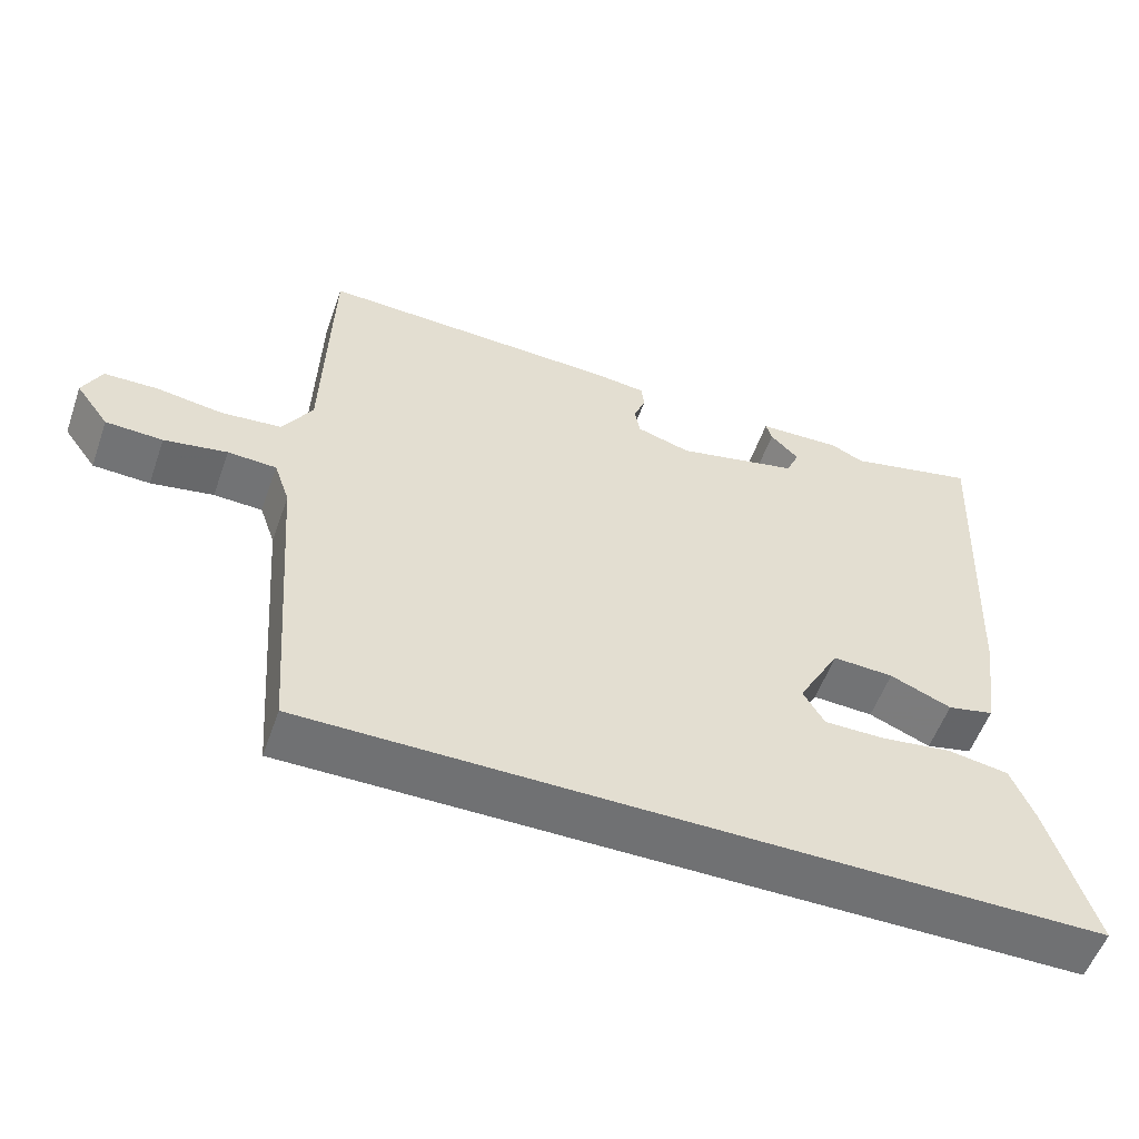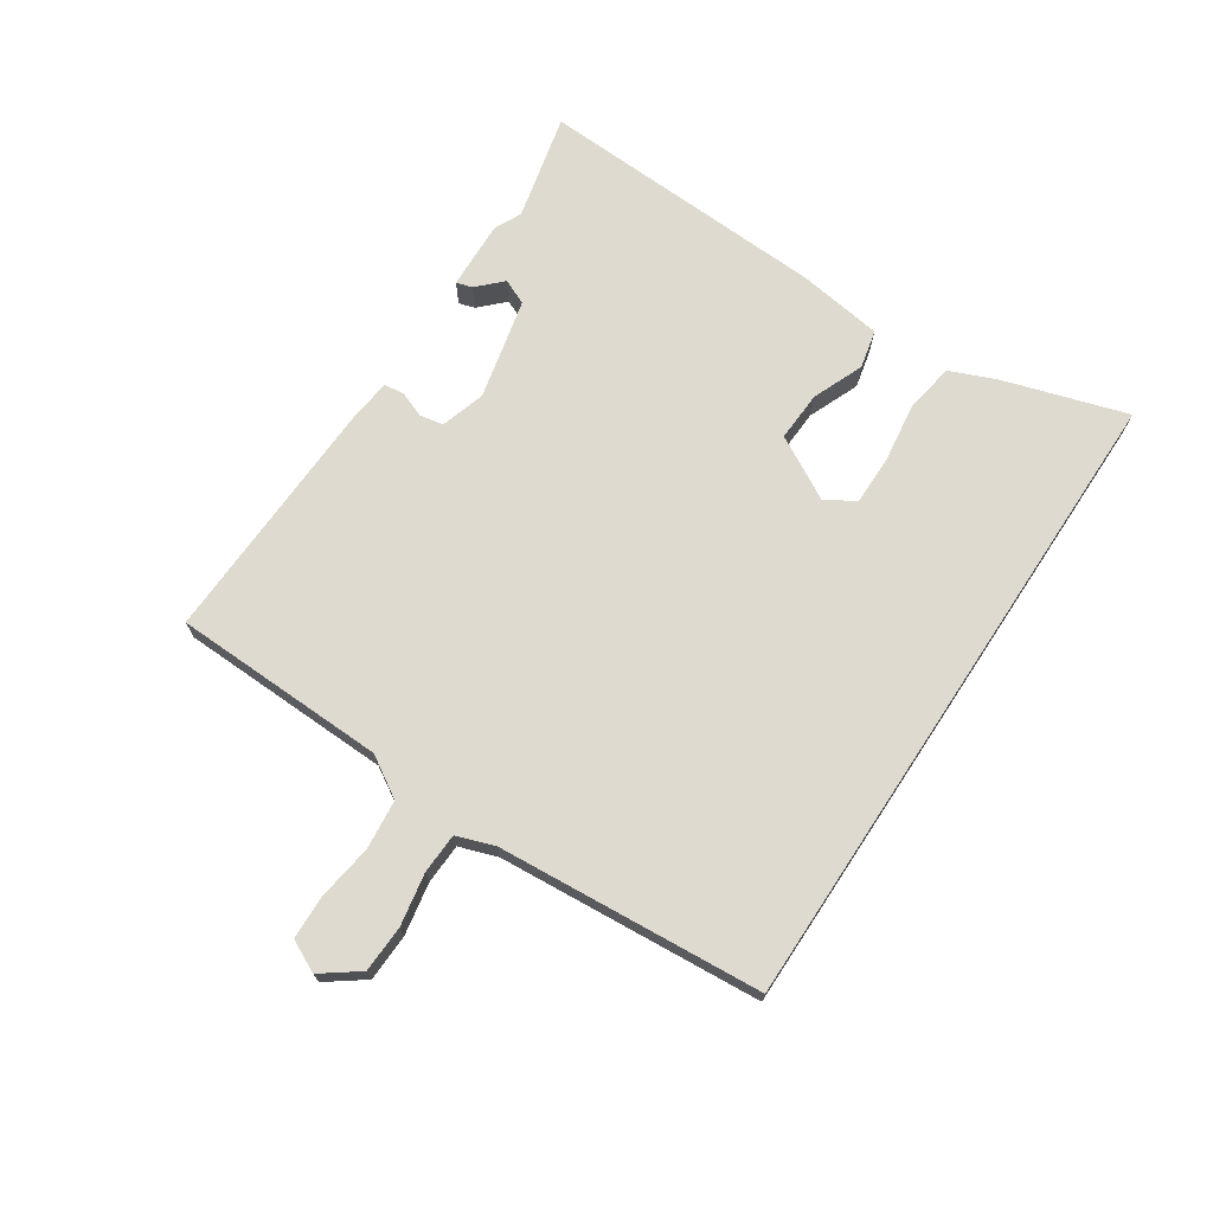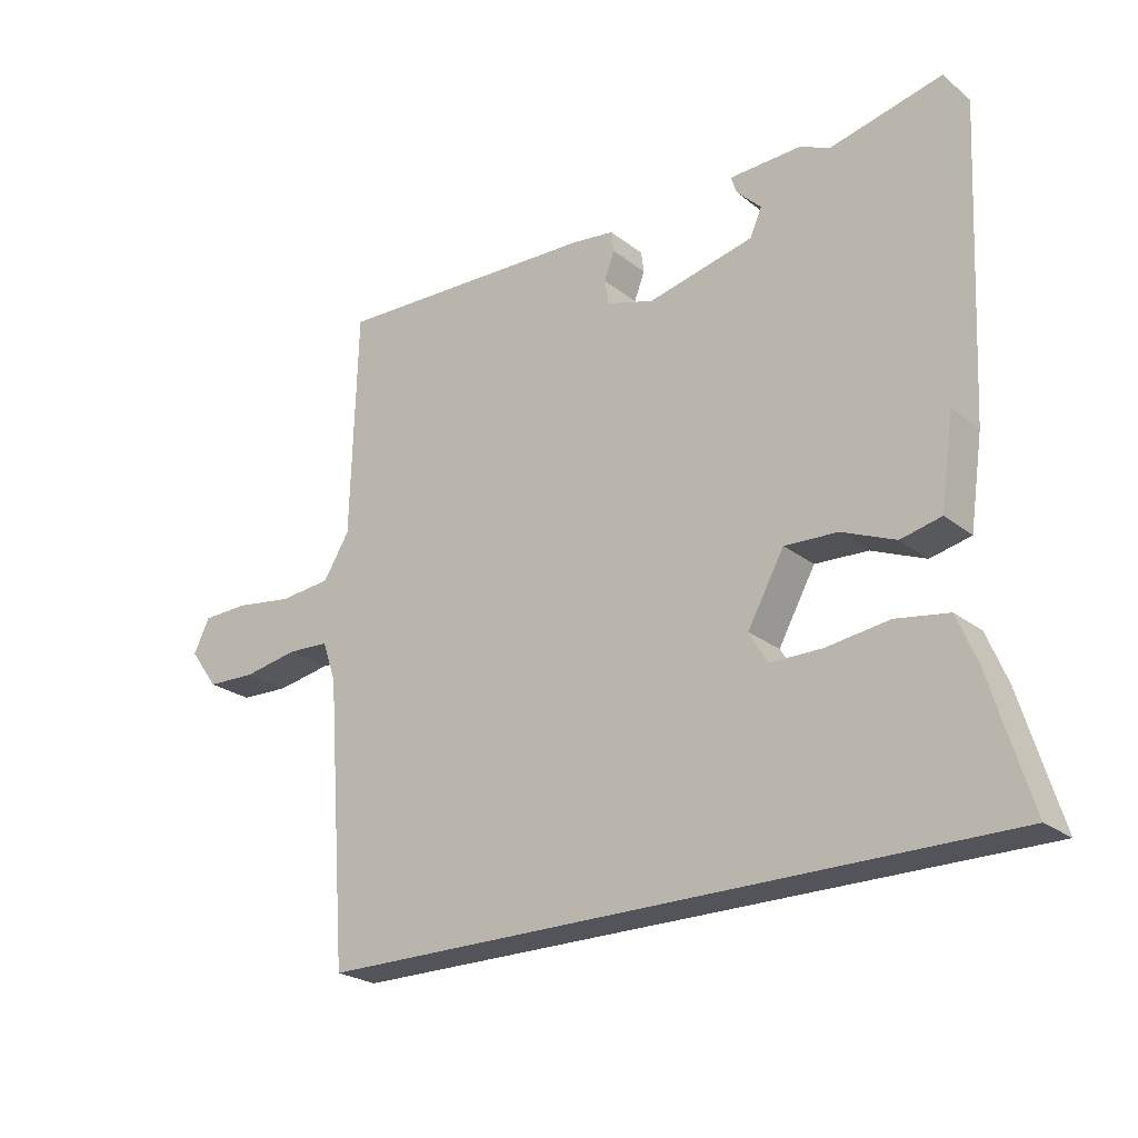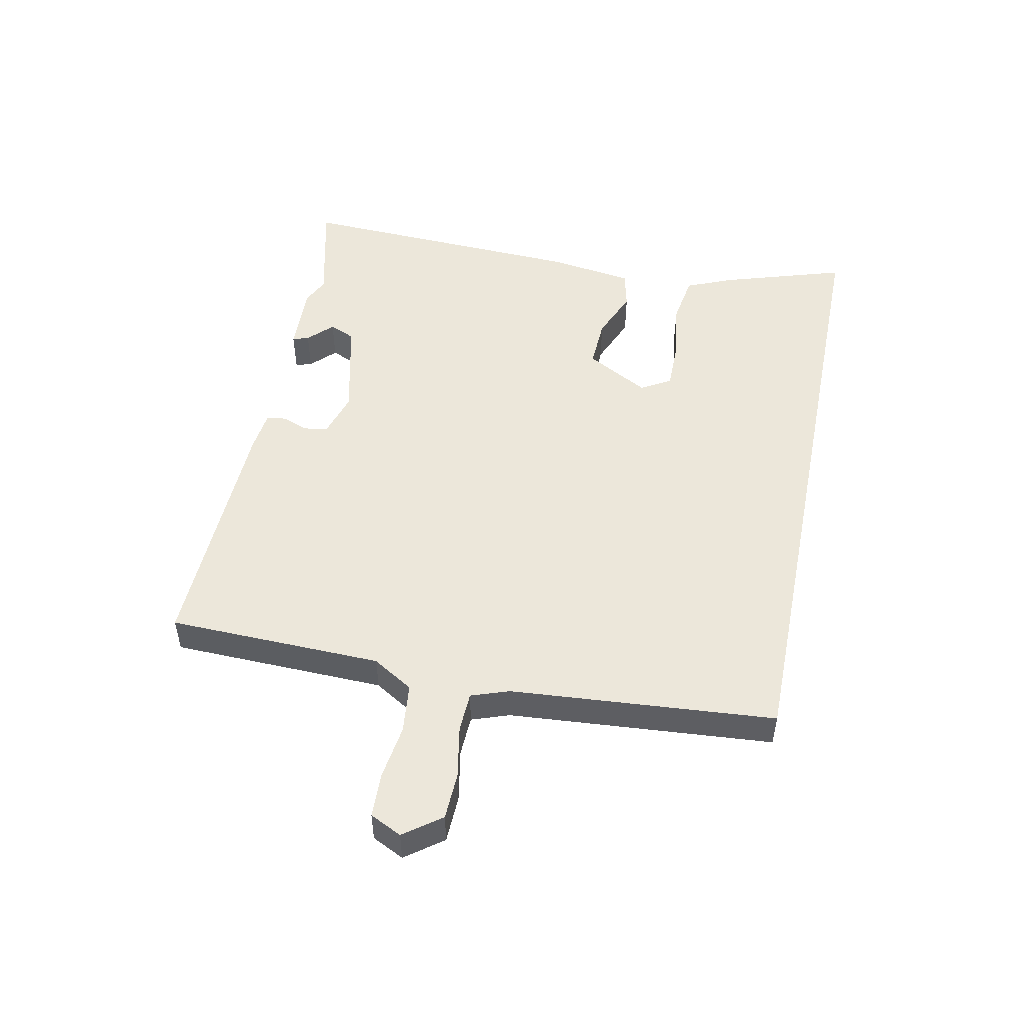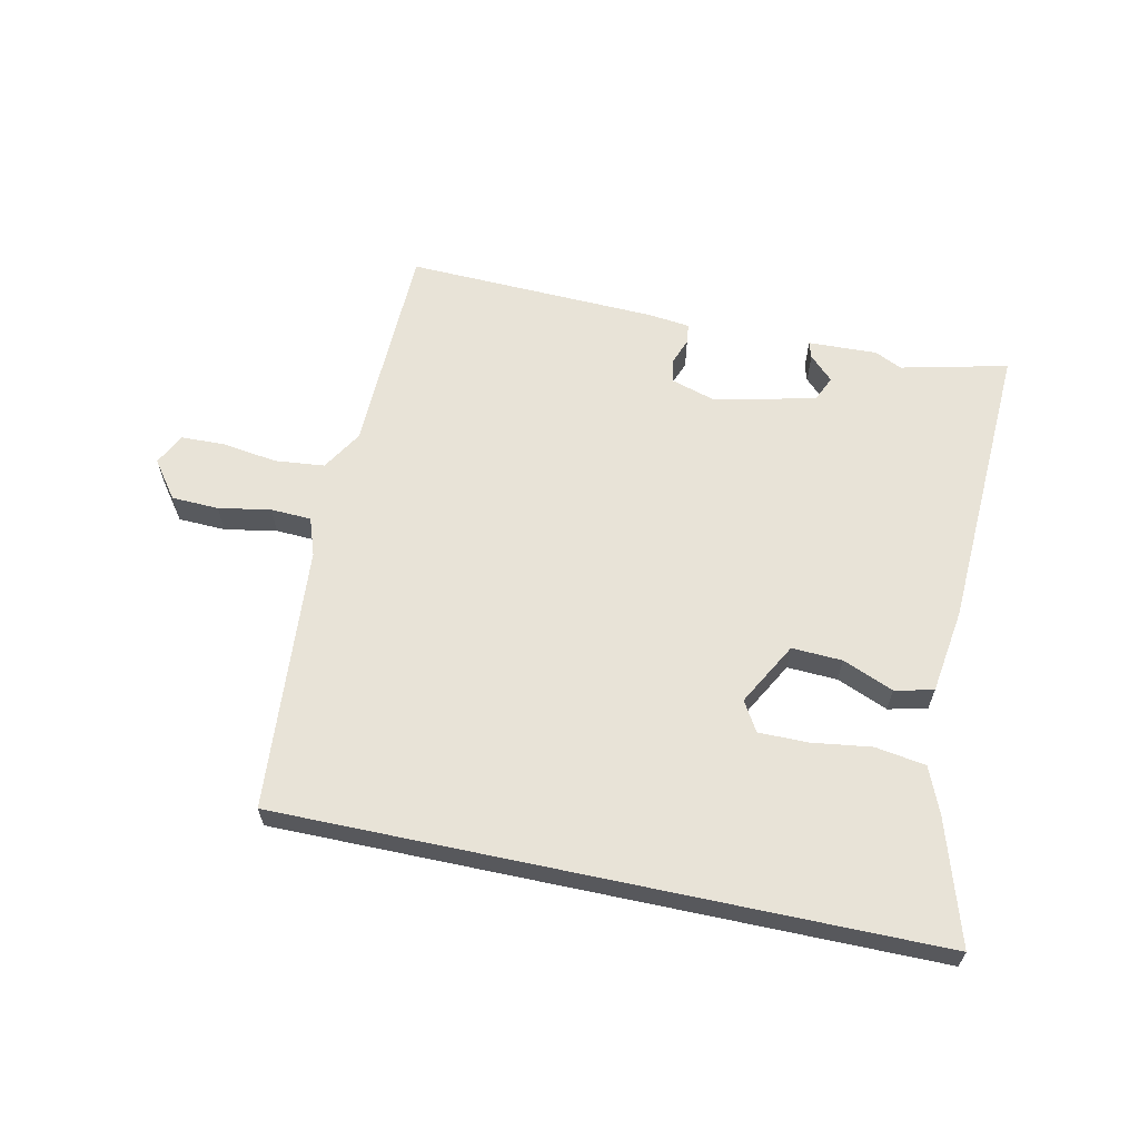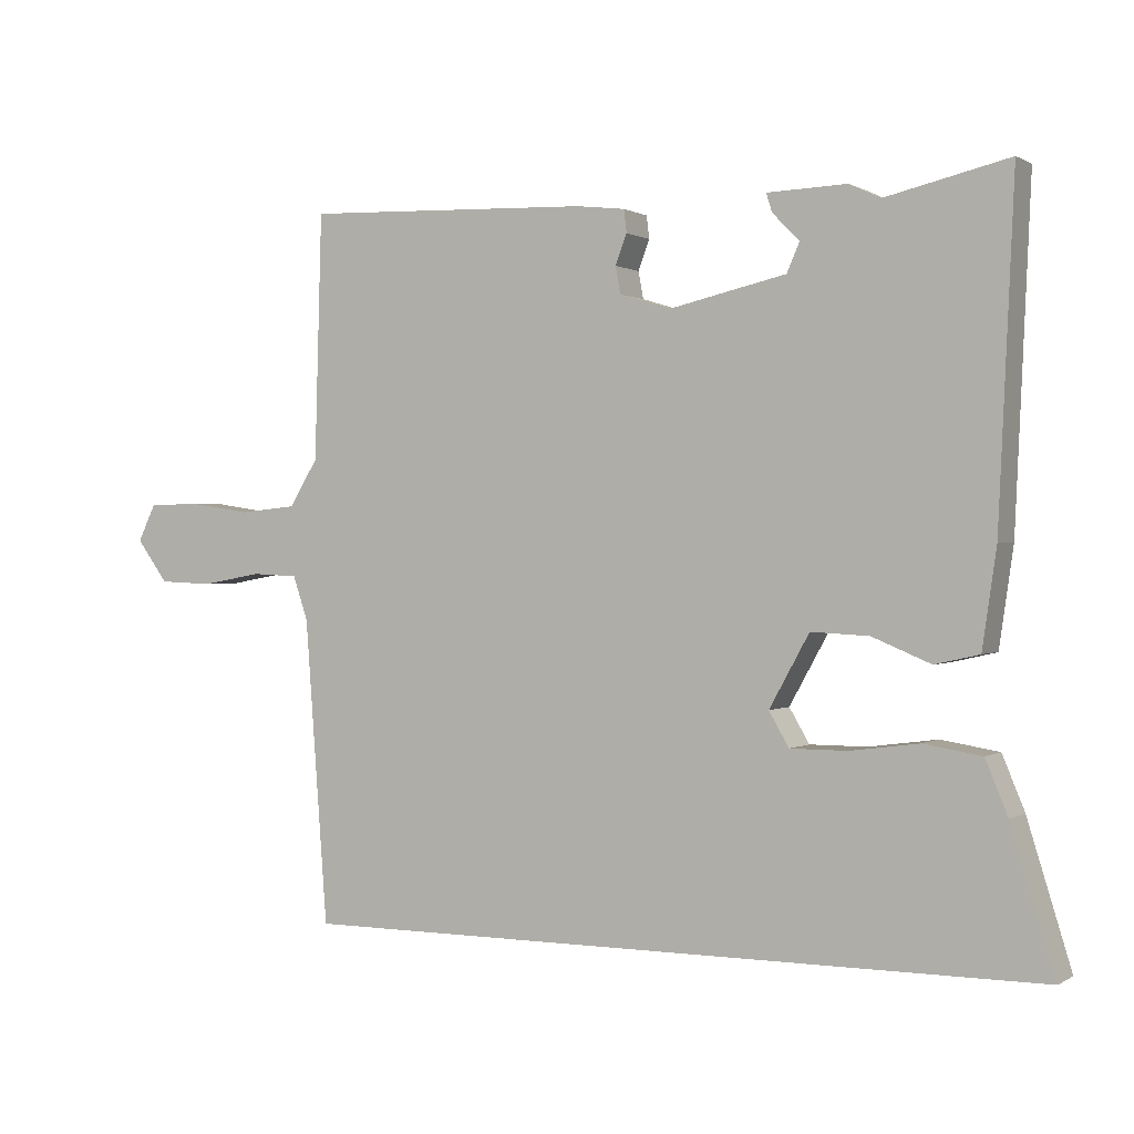
<metadata>
{"format":"obj","ext":"obj","renderer":"f3d","projection":"perspective","resolution":1024,"background":"white","views":[{"elev":-55.2,"azim":160.6,"up":"+Z"},{"elev":70.9,"azim":123.4,"up":"+Y"},{"elev":-23.9,"azim":-141.9,"up":"+Z"},{"elev":50.5,"azim":101.3,"up":"+Y"},{"elev":62.3,"azim":-168.0,"up":"+Y"},{"elev":0.5,"azim":-152.8,"up":"+Z"}]}
</metadata>
<code>
v -0.575 0.07 -0.5
v -0.514 0.07 -0.302
v -0.483 0.07 -0.227
v -0.402 0.07 -0.214
v -0.306 0.07 -0.227
v -0.226 0.07 -0.227
v -0.198 0.07 -0.179
v -0.254 0.07 -0.078
v -0.335 0.07 -0.082
v -0.417 0.07 -0.116
v -0.479 0.07 -0.102
v -0.499 0.07 0.035
v -0.521 0.07 0.505
v -0.349 0.07 0.465
v -0.305 0.07 0.486
v -0.194 0.07 0.482
v -0.202 0.07 0.456
v -0.24 0.07 0.418
v -0.222 0.07 0.377
v -0.059 0.07 0.34
v 0.013 0.07 0.362
v 0.02 0.07 0.4
v 0.004 0.07 0.442
v 0.008 0.07 0.474
v 0.076 0.07 0.482
v 0.48 0.07 0.497
v 0.49 0.07 0.152
v 0.53 0.07 0.087
v 0.61 0.07 0.079
v 0.699 0.07 0.092
v 0.77 0.07 0.09
v 0.795 0.07 0.039
v 0.751 0.07 -0.021
v 0.675 0.07 -0.024
v 0.591 0.07 -0.009
v 0.526 0.07 -0.012
v 0.505 0.07 -0.073
v 0.473 0.07 -0.5
v -0.575 0 -0.5
v -0.514 0 -0.302
v -0.483 0 -0.227
v -0.402 0 -0.214
v -0.306 0 -0.227
v -0.226 0 -0.227
v -0.198 0 -0.179
v -0.254 0 -0.078
v -0.335 0 -0.082
v -0.417 0 -0.116
v -0.479 0 -0.102
v -0.499 0 0.035
v -0.521 0 0.505
v -0.349 0 0.465
v -0.305 0 0.486
v -0.194 0 0.482
v -0.202 0 0.456
v -0.24 0 0.418
v -0.222 0 0.377
v -0.059 0 0.34
v 0.013 0 0.362
v 0.02 0 0.4
v 0.004 0 0.442
v 0.008 0 0.474
v 0.076 0 0.482
v 0.48 0 0.497
v 0.49 0 0.152
v 0.53 0 0.087
v 0.61 0 0.079
v 0.699 0 0.092
v 0.77 0 0.09
v 0.795 0 0.039
v 0.751 0 -0.021
v 0.675 0 -0.024
v 0.591 0 -0.009
v 0.526 0 -0.012
v 0.505 0 -0.073
v 0.473 0 -0.5
f 37 38 1 2
f 33 34 35
f 32 33 35
f 31 32 35
f 30 31 35
f 29 30 35
f 28 29 35 36
f 27 28 36 37
f 25 26 27
f 24 25 27
f 23 24 27
f 22 23 27
f 21 22 27 37
f 16 17 18
f 15 16 18
f 14 15 18
f 14 18 19
f 13 14 19
f 12 13 19
f 11 12 19
f 10 11 19
f 9 10 19
f 8 9 19 20
f 2 3 4 5
f 2 5 6
f 37 2 6
f 20 21 37
f 8 20 37
f 7 8 37
f 6 7 37
f 40 39 76 75
f 73 72 71
f 73 71 70
f 73 70 69
f 73 69 68
f 73 68 67
f 74 73 67 66
f 75 74 66 65
f 65 64 63
f 65 63 62
f 65 62 61
f 65 61 60
f 75 65 60 59
f 56 55 54
f 56 54 53
f 56 53 52
f 57 56 52
f 57 52 51
f 57 51 50
f 57 50 49
f 57 49 48
f 57 48 47
f 58 57 47 46
f 43 42 41 40
f 44 43 40
f 44 40 75
f 75 59 58
f 75 58 46
f 75 46 45
f 75 45 44
f 1 39 40 2
f 2 40 41 3
f 3 41 42 4
f 4 42 43 5
f 5 43 44 6
f 6 44 45 7
f 7 45 46 8
f 8 46 47 9
f 9 47 48 10
f 10 48 49 11
f 11 49 50 12
f 12 50 51 13
f 13 51 52 14
f 14 52 53 15
f 15 53 54 16
f 16 54 55 17
f 17 55 56 18
f 18 56 57 19
f 19 57 58 20
f 20 58 59 21
f 21 59 60 22
f 22 60 61 23
f 23 61 62 24
f 24 62 63 25
f 25 63 64 26
f 26 64 65 27
f 27 65 66 28
f 28 66 67 29
f 29 67 68 30
f 30 68 69 31
f 31 69 70 32
f 32 70 71 33
f 33 71 72 34
f 34 72 73 35
f 35 73 74 36
f 36 74 75 37
f 37 75 76 38
f 38 76 39 1

</code>
